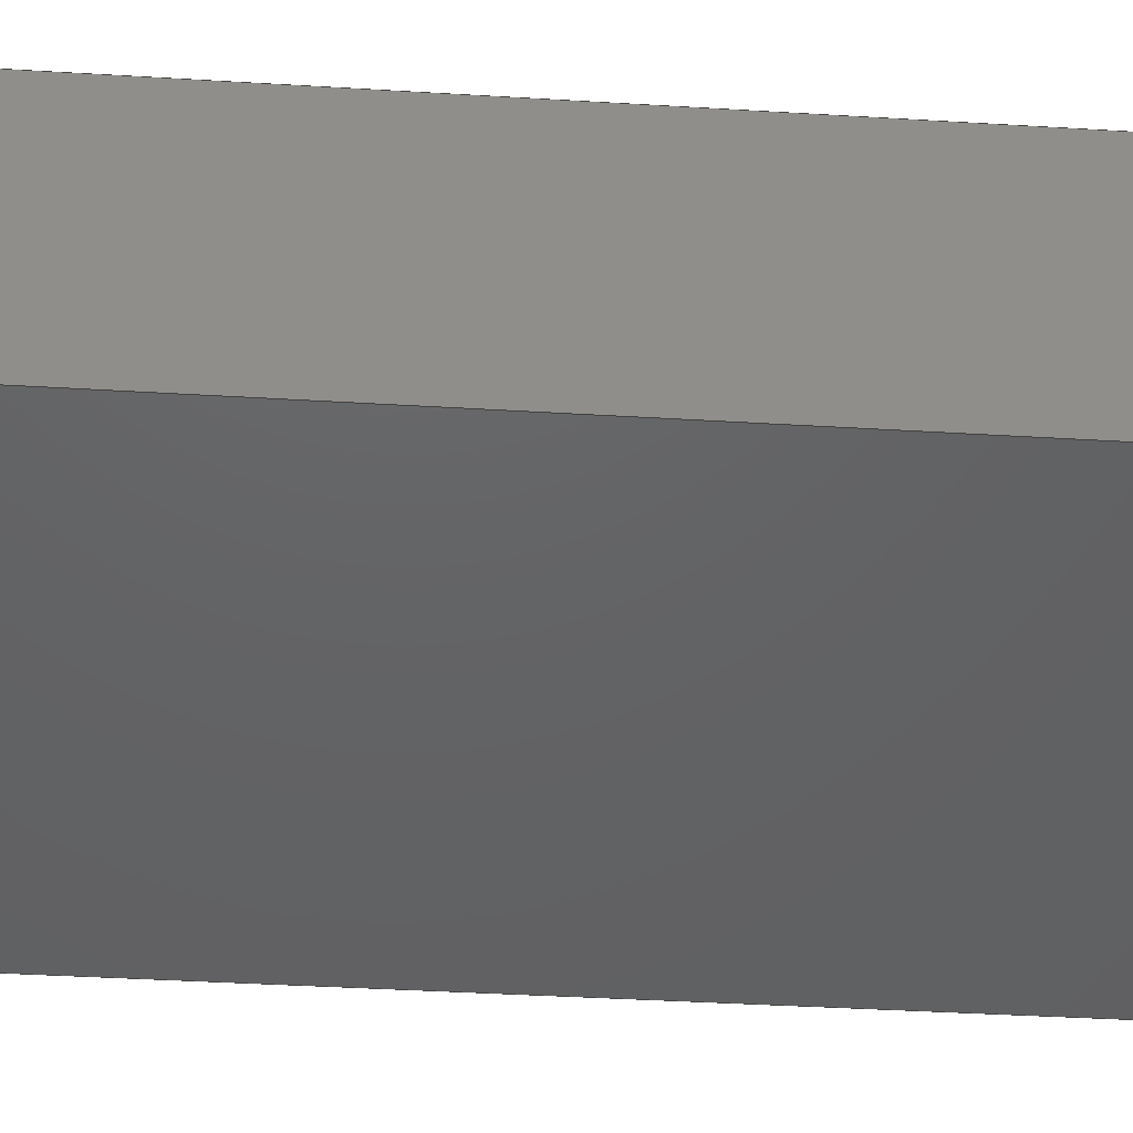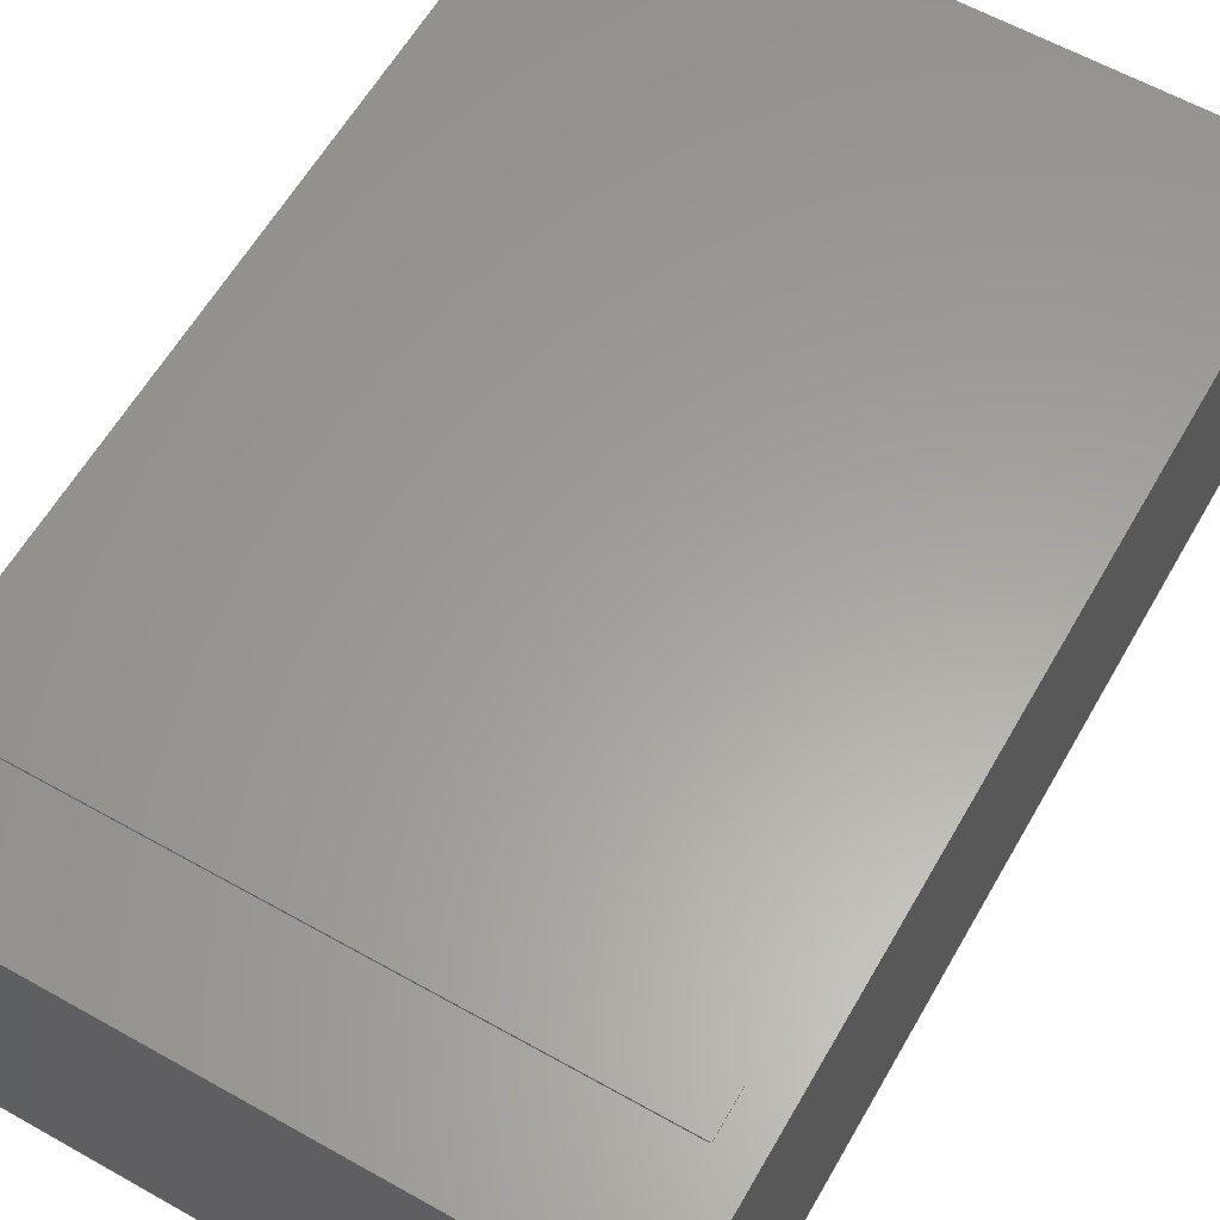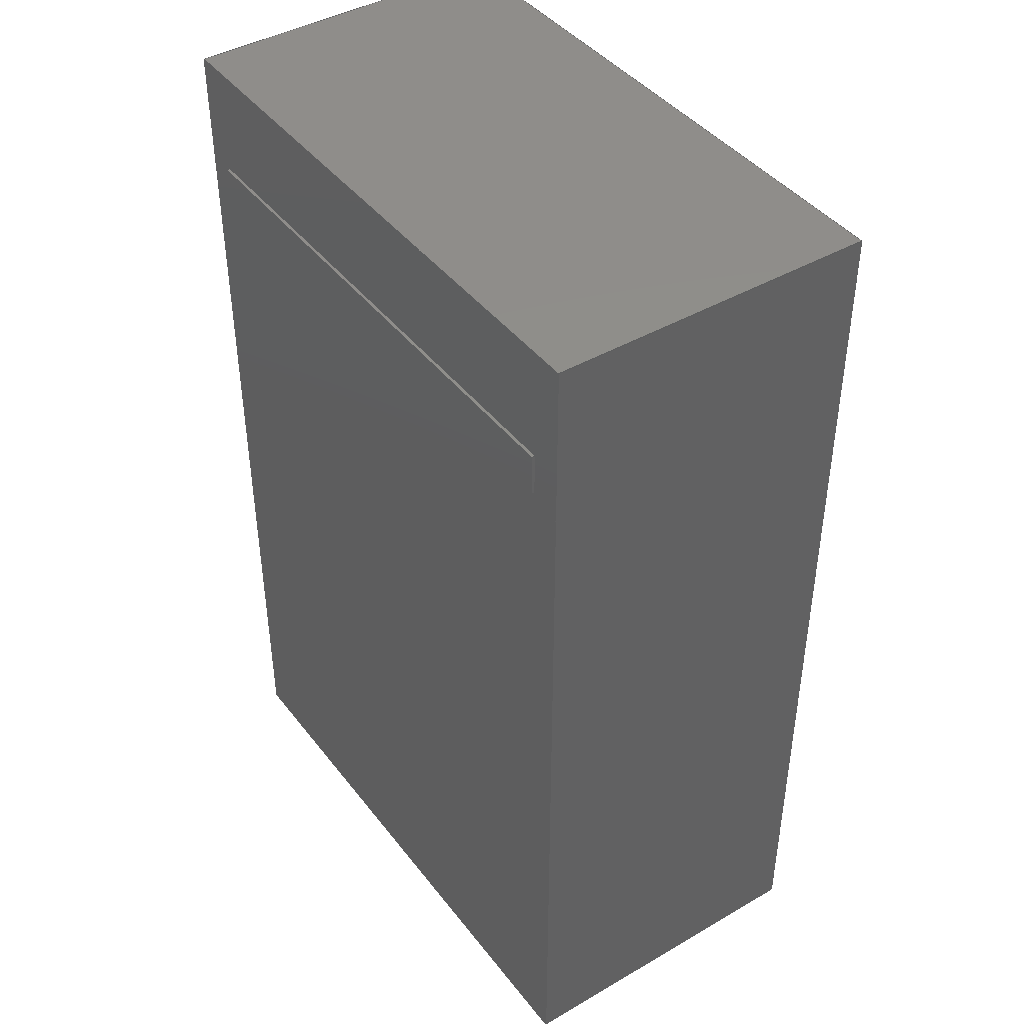
<metadata>
{"format":"step","ext":"step","renderer":"f3d","projection":"perspective","resolution":1024,"background":"white","views":[{"elev":-44.9,"azim":86.1,"up":"+Z"},{"elev":61.0,"azim":-150.2,"up":"+Z"},{"elev":42.6,"azim":55.4,"up":"+Y"}]}
</metadata>
<code>
ISO-10303-21;
DATA;
#1 = APPLICATION_PROTOCOL_DEFINITION('international standard',
  'automotive_design',2000,#2);
#2 = APPLICATION_CONTEXT(
  'core data for automotive mechanical design processes');
#3 = SHAPE_DEFINITION_REPRESENTATION(#4,#10);
#4 = PRODUCT_DEFINITION_SHAPE('','',#5);
#5 = PRODUCT_DEFINITION('design','',#6,#9);
#6 = PRODUCT_DEFINITION_FORMATION('','',#7);
#7 = PRODUCT('Fusion','Fusion','',(#8));
#8 = PRODUCT_CONTEXT('',#2,'mechanical');
#9 = PRODUCT_DEFINITION_CONTEXT('part definition',#2,'design');
#10 = ADVANCED_BREP_SHAPE_REPRESENTATION('',(#11,#15),#307);
#11 = AXIS2_PLACEMENT_3D('',#12,#13,#14);
#12 = CARTESIAN_POINT('',(0,0,0));
#13 = DIRECTION('',(0,0,1));
#14 = DIRECTION('',(1,0,-0));
#15 = MANIFOLD_SOLID_BREP('',#16);
#16 = CLOSED_SHELL('',(#17,#57,#88,#112,#136,#153,#199,#230,#254,#278,
    #295));
#17 = ADVANCED_FACE('',(#18),#52,.T.);
#18 = FACE_BOUND('',#19,.F.);
#19 = EDGE_LOOP('',(#20,#30,#38,#46));
#20 = ORIENTED_EDGE('',*,*,#21,.T.);
#21 = EDGE_CURVE('',#22,#24,#26,.T.);
#22 = VERTEX_POINT('',#23);
#23 = CARTESIAN_POINT('',(4.112,5.652,5.05));
#24 = VERTEX_POINT('',#25);
#25 = CARTESIAN_POINT('',(4.112,5.011,5.05));
#26 = LINE('',#27,#28);
#27 = CARTESIAN_POINT('',(4.112,5.652,5.05));
#28 = VECTOR('',#29,1);
#29 = DIRECTION('',(-2.22e-16,-1,0));
#30 = ORIENTED_EDGE('',*,*,#31,.T.);
#31 = EDGE_CURVE('',#24,#32,#34,.T.);
#32 = VERTEX_POINT('',#33);
#33 = CARTESIAN_POINT('',(-4.118,5.011,5.05));
#34 = LINE('',#35,#36);
#35 = CARTESIAN_POINT('',(4.112,5.011,5.05));
#36 = VECTOR('',#37,1);
#37 = DIRECTION('',(-1,2.22e-16,1.225e-16));
#38 = ORIENTED_EDGE('',*,*,#39,.T.);
#39 = EDGE_CURVE('',#32,#40,#42,.T.);
#40 = VERTEX_POINT('',#41);
#41 = CARTESIAN_POINT('',(-4.118,5.652,5.05));
#42 = LINE('',#43,#44);
#43 = CARTESIAN_POINT('',(-4.118,5.011,5.05));
#44 = VECTOR('',#45,1);
#45 = DIRECTION('',(2.22e-16,1,0));
#46 = ORIENTED_EDGE('',*,*,#47,.T.);
#47 = EDGE_CURVE('',#40,#22,#48,.T.);
#48 = LINE('',#49,#50);
#49 = CARTESIAN_POINT('',(-4.118,5.652,5.05));
#50 = VECTOR('',#51,1);
#51 = DIRECTION('',(1,-2.22e-16,-1.225e-16));
#52 = PLANE('',#53);
#53 = AXIS2_PLACEMENT_3D('',#54,#55,#56);
#54 = CARTESIAN_POINT('',(-0.00253,5.331,5.05));
#55 = DIRECTION('',(1.079e-16,-2.396e-32,1));
#56 = DIRECTION('',(1,-2.22e-16,-1.079e-16));
#57 = ADVANCED_FACE('',(#58),#83,.F.);
#58 = FACE_BOUND('',#59,.F.);
#59 = EDGE_LOOP('',(#60,#68,#76,#82));
#60 = ORIENTED_EDGE('',*,*,#61,.T.);
#61 = EDGE_CURVE('',#22,#62,#64,.T.);
#62 = VERTEX_POINT('',#63);
#63 = CARTESIAN_POINT('',(4.112,5.652,5));
#64 = LINE('',#65,#66);
#65 = CARTESIAN_POINT('',(4.112,5.652,5.05));
#66 = VECTOR('',#67,1);
#67 = DIRECTION('',(-1.225e-16,2.719e-32,-1));
#68 = ORIENTED_EDGE('',*,*,#69,.T.);
#69 = EDGE_CURVE('',#62,#70,#72,.T.);
#70 = VERTEX_POINT('',#71);
#71 = CARTESIAN_POINT('',(4.112,5.011,5));
#72 = LINE('',#73,#74);
#73 = CARTESIAN_POINT('',(4.112,5.652,5));
#74 = VECTOR('',#75,1);
#75 = DIRECTION('',(-2.22e-16,-1,0));
#76 = ORIENTED_EDGE('',*,*,#77,.F.);
#77 = EDGE_CURVE('',#24,#70,#78,.T.);
#78 = LINE('',#79,#80);
#79 = CARTESIAN_POINT('',(4.112,5.011,5.05));
#80 = VECTOR('',#81,1);
#81 = DIRECTION('',(-1.225e-16,2.719e-32,-1));
#82 = ORIENTED_EDGE('',*,*,#21,.F.);
#83 = PLANE('',#84);
#84 = AXIS2_PLACEMENT_3D('',#85,#86,#87);
#85 = CARTESIAN_POINT('',(4.112,5.652,5.05));
#86 = DIRECTION('',(-1,2.22e-16,1.225e-16));
#87 = DIRECTION('',(-2.22e-16,-1,0));
#88 = ADVANCED_FACE('',(#89),#107,.F.);
#89 = FACE_BOUND('',#90,.F.);
#90 = EDGE_LOOP('',(#91,#92,#100,#106));
#91 = ORIENTED_EDGE('',*,*,#77,.T.);
#92 = ORIENTED_EDGE('',*,*,#93,.T.);
#93 = EDGE_CURVE('',#70,#94,#96,.T.);
#94 = VERTEX_POINT('',#95);
#95 = CARTESIAN_POINT('',(-4.118,5.011,5));
#96 = LINE('',#97,#98);
#97 = CARTESIAN_POINT('',(4.112,5.011,5));
#98 = VECTOR('',#99,1);
#99 = DIRECTION('',(-1,2.22e-16,1.225e-16));
#100 = ORIENTED_EDGE('',*,*,#101,.F.);
#101 = EDGE_CURVE('',#32,#94,#102,.T.);
#102 = LINE('',#103,#104);
#103 = CARTESIAN_POINT('',(-4.118,5.011,5.05));
#104 = VECTOR('',#105,1);
#105 = DIRECTION('',(-1.225e-16,2.719e-32,-1));
#106 = ORIENTED_EDGE('',*,*,#31,.F.);
#107 = PLANE('',#108);
#108 = AXIS2_PLACEMENT_3D('',#109,#110,#111);
#109 = CARTESIAN_POINT('',(4.112,5.011,5.05));
#110 = DIRECTION('',(2.22e-16,1,0));
#111 = DIRECTION('',(-1,2.22e-16,1.225e-16));
#112 = ADVANCED_FACE('',(#113),#131,.F.);
#113 = FACE_BOUND('',#114,.F.);
#114 = EDGE_LOOP('',(#115,#116,#124,#130));
#115 = ORIENTED_EDGE('',*,*,#101,.T.);
#116 = ORIENTED_EDGE('',*,*,#117,.T.);
#117 = EDGE_CURVE('',#94,#118,#120,.T.);
#118 = VERTEX_POINT('',#119);
#119 = CARTESIAN_POINT('',(-4.118,5.652,5));
#120 = LINE('',#121,#122);
#121 = CARTESIAN_POINT('',(-4.118,5.011,5));
#122 = VECTOR('',#123,1);
#123 = DIRECTION('',(2.22e-16,1,0));
#124 = ORIENTED_EDGE('',*,*,#125,.F.);
#125 = EDGE_CURVE('',#40,#118,#126,.T.);
#126 = LINE('',#127,#128);
#127 = CARTESIAN_POINT('',(-4.118,5.652,5.05));
#128 = VECTOR('',#129,1);
#129 = DIRECTION('',(-1.225e-16,2.719e-32,-1));
#130 = ORIENTED_EDGE('',*,*,#39,.F.);
#131 = PLANE('',#132);
#132 = AXIS2_PLACEMENT_3D('',#133,#134,#135);
#133 = CARTESIAN_POINT('',(-4.118,5.011,5.05));
#134 = DIRECTION('',(1,-2.22e-16,-1.225e-16));
#135 = DIRECTION('',(2.22e-16,1,0));
#136 = ADVANCED_FACE('',(#137),#148,.F.);
#137 = FACE_BOUND('',#138,.F.);
#138 = EDGE_LOOP('',(#139,#140,#146,#147));
#139 = ORIENTED_EDGE('',*,*,#125,.T.);
#140 = ORIENTED_EDGE('',*,*,#141,.T.);
#141 = EDGE_CURVE('',#118,#62,#142,.T.);
#142 = LINE('',#143,#144);
#143 = CARTESIAN_POINT('',(-4.118,5.652,5));
#144 = VECTOR('',#145,1);
#145 = DIRECTION('',(1,-2.22e-16,-1.225e-16));
#146 = ORIENTED_EDGE('',*,*,#61,.F.);
#147 = ORIENTED_EDGE('',*,*,#47,.F.);
#148 = PLANE('',#149);
#149 = AXIS2_PLACEMENT_3D('',#150,#151,#152);
#150 = CARTESIAN_POINT('',(-4.118,5.652,5.05));
#151 = DIRECTION('',(-2.22e-16,-1,0));
#152 = DIRECTION('',(1,-2.22e-16,-1.225e-16));
#153 = ADVANCED_FACE('',(#154,#188),#194,.T.);
#154 = FACE_BOUND('',#155,.T.);
#155 = EDGE_LOOP('',(#156,#166,#174,#182));
#156 = ORIENTED_EDGE('',*,*,#157,.F.);
#157 = EDGE_CURVE('',#158,#160,#162,.T.);
#158 = VERTEX_POINT('',#159);
#159 = CARTESIAN_POINT('',(4.6,7.35,5));
#160 = VERTEX_POINT('',#161);
#161 = CARTESIAN_POINT('',(4.6,-6.85,5));
#162 = LINE('',#163,#164);
#163 = CARTESIAN_POINT('',(4.6,7.35,5));
#164 = VECTOR('',#165,1);
#165 = DIRECTION('',(-2.22e-16,-1,0));
#166 = ORIENTED_EDGE('',*,*,#167,.F.);
#167 = EDGE_CURVE('',#168,#158,#170,.T.);
#168 = VERTEX_POINT('',#169);
#169 = CARTESIAN_POINT('',(-4.6,7.35,5));
#170 = LINE('',#171,#172);
#171 = CARTESIAN_POINT('',(-4.6,7.35,5));
#172 = VECTOR('',#173,1);
#173 = DIRECTION('',(1,-2.22e-16,0));
#174 = ORIENTED_EDGE('',*,*,#175,.F.);
#175 = EDGE_CURVE('',#176,#168,#178,.T.);
#176 = VERTEX_POINT('',#177);
#177 = CARTESIAN_POINT('',(-4.6,-6.85,5));
#178 = LINE('',#179,#180);
#179 = CARTESIAN_POINT('',(-4.6,-6.85,5));
#180 = VECTOR('',#181,1);
#181 = DIRECTION('',(2.22e-16,1,0));
#182 = ORIENTED_EDGE('',*,*,#183,.F.);
#183 = EDGE_CURVE('',#160,#176,#184,.T.);
#184 = LINE('',#185,#186);
#185 = CARTESIAN_POINT('',(4.6,-6.85,5));
#186 = VECTOR('',#187,1);
#187 = DIRECTION('',(-1,2.22e-16,0));
#188 = FACE_BOUND('',#189,.T.);
#189 = EDGE_LOOP('',(#190,#191,#192,#193));
#190 = ORIENTED_EDGE('',*,*,#141,.T.);
#191 = ORIENTED_EDGE('',*,*,#69,.T.);
#192 = ORIENTED_EDGE('',*,*,#93,.T.);
#193 = ORIENTED_EDGE('',*,*,#117,.T.);
#194 = PLANE('',#195);
#195 = AXIS2_PLACEMENT_3D('',#196,#197,#198);
#196 = CARTESIAN_POINT('',(4.6,7.35,5));
#197 = DIRECTION('',(0,0,1));
#198 = DIRECTION('',(-2.22e-16,-1,0));
#199 = ADVANCED_FACE('',(#200),#225,.T.);
#200 = FACE_BOUND('',#201,.T.);
#201 = EDGE_LOOP('',(#202,#210,#211,#219));
#202 = ORIENTED_EDGE('',*,*,#203,.T.);
#203 = EDGE_CURVE('',#204,#158,#206,.T.);
#204 = VERTEX_POINT('',#205);
#205 = CARTESIAN_POINT('',(4.6,7.35,0));
#206 = LINE('',#207,#208);
#207 = CARTESIAN_POINT('',(4.6,7.35,0));
#208 = VECTOR('',#209,1);
#209 = DIRECTION('',(0,0,1));
#210 = ORIENTED_EDGE('',*,*,#157,.T.);
#211 = ORIENTED_EDGE('',*,*,#212,.F.);
#212 = EDGE_CURVE('',#213,#160,#215,.T.);
#213 = VERTEX_POINT('',#214);
#214 = CARTESIAN_POINT('',(4.6,-6.85,0));
#215 = LINE('',#216,#217);
#216 = CARTESIAN_POINT('',(4.6,-6.85,0));
#217 = VECTOR('',#218,1);
#218 = DIRECTION('',(0,0,1));
#219 = ORIENTED_EDGE('',*,*,#220,.F.);
#220 = EDGE_CURVE('',#204,#213,#221,.T.);
#221 = LINE('',#222,#223);
#222 = CARTESIAN_POINT('',(4.6,7.35,0));
#223 = VECTOR('',#224,1);
#224 = DIRECTION('',(-2.22e-16,-1,0));
#225 = PLANE('',#226);
#226 = AXIS2_PLACEMENT_3D('',#227,#228,#229);
#227 = CARTESIAN_POINT('',(4.6,7.35,0));
#228 = DIRECTION('',(1,-2.22e-16,0));
#229 = DIRECTION('',(-2.22e-16,-1,0));
#230 = ADVANCED_FACE('',(#231),#249,.T.);
#231 = FACE_BOUND('',#232,.T.);
#232 = EDGE_LOOP('',(#233,#241,#242,#243));
#233 = ORIENTED_EDGE('',*,*,#234,.T.);
#234 = EDGE_CURVE('',#235,#168,#237,.T.);
#235 = VERTEX_POINT('',#236);
#236 = CARTESIAN_POINT('',(-4.6,7.35,0));
#237 = LINE('',#238,#239);
#238 = CARTESIAN_POINT('',(-4.6,7.35,0));
#239 = VECTOR('',#240,1);
#240 = DIRECTION('',(0,0,1));
#241 = ORIENTED_EDGE('',*,*,#167,.T.);
#242 = ORIENTED_EDGE('',*,*,#203,.F.);
#243 = ORIENTED_EDGE('',*,*,#244,.F.);
#244 = EDGE_CURVE('',#235,#204,#245,.T.);
#245 = LINE('',#246,#247);
#246 = CARTESIAN_POINT('',(-4.6,7.35,0));
#247 = VECTOR('',#248,1);
#248 = DIRECTION('',(1,-2.22e-16,0));
#249 = PLANE('',#250);
#250 = AXIS2_PLACEMENT_3D('',#251,#252,#253);
#251 = CARTESIAN_POINT('',(-4.6,7.35,0));
#252 = DIRECTION('',(2.22e-16,1,0));
#253 = DIRECTION('',(1,-2.22e-16,0));
#254 = ADVANCED_FACE('',(#255),#273,.T.);
#255 = FACE_BOUND('',#256,.T.);
#256 = EDGE_LOOP('',(#257,#258,#259,#267));
#257 = ORIENTED_EDGE('',*,*,#212,.T.);
#258 = ORIENTED_EDGE('',*,*,#183,.T.);
#259 = ORIENTED_EDGE('',*,*,#260,.F.);
#260 = EDGE_CURVE('',#261,#176,#263,.T.);
#261 = VERTEX_POINT('',#262);
#262 = CARTESIAN_POINT('',(-4.6,-6.85,0));
#263 = LINE('',#264,#265);
#264 = CARTESIAN_POINT('',(-4.6,-6.85,0));
#265 = VECTOR('',#266,1);
#266 = DIRECTION('',(0,0,1));
#267 = ORIENTED_EDGE('',*,*,#268,.F.);
#268 = EDGE_CURVE('',#213,#261,#269,.T.);
#269 = LINE('',#270,#271);
#270 = CARTESIAN_POINT('',(4.6,-6.85,0));
#271 = VECTOR('',#272,1);
#272 = DIRECTION('',(-1,2.22e-16,0));
#273 = PLANE('',#274);
#274 = AXIS2_PLACEMENT_3D('',#275,#276,#277);
#275 = CARTESIAN_POINT('',(4.6,-6.85,0));
#276 = DIRECTION('',(-2.22e-16,-1,0));
#277 = DIRECTION('',(-1,2.22e-16,0));
#278 = ADVANCED_FACE('',(#279),#290,.T.);
#279 = FACE_BOUND('',#280,.T.);
#280 = EDGE_LOOP('',(#281,#282,#283,#284));
#281 = ORIENTED_EDGE('',*,*,#260,.T.);
#282 = ORIENTED_EDGE('',*,*,#175,.T.);
#283 = ORIENTED_EDGE('',*,*,#234,.F.);
#284 = ORIENTED_EDGE('',*,*,#285,.F.);
#285 = EDGE_CURVE('',#261,#235,#286,.T.);
#286 = LINE('',#287,#288);
#287 = CARTESIAN_POINT('',(-4.6,-6.85,0));
#288 = VECTOR('',#289,1);
#289 = DIRECTION('',(2.22e-16,1,0));
#290 = PLANE('',#291);
#291 = AXIS2_PLACEMENT_3D('',#292,#293,#294);
#292 = CARTESIAN_POINT('',(-4.6,-6.85,0));
#293 = DIRECTION('',(-1,2.22e-16,0));
#294 = DIRECTION('',(2.22e-16,1,0));
#295 = ADVANCED_FACE('',(#296),#302,.F.);
#296 = FACE_BOUND('',#297,.T.);
#297 = EDGE_LOOP('',(#298,#299,#300,#301));
#298 = ORIENTED_EDGE('',*,*,#220,.T.);
#299 = ORIENTED_EDGE('',*,*,#268,.T.);
#300 = ORIENTED_EDGE('',*,*,#285,.T.);
#301 = ORIENTED_EDGE('',*,*,#244,.T.);
#302 = PLANE('',#303);
#303 = AXIS2_PLACEMENT_3D('',#304,#305,#306);
#304 = CARTESIAN_POINT('',(4.6,7.35,0));
#305 = DIRECTION('',(0,0,1));
#306 = DIRECTION('',(-2.22e-16,-1,0));
#307 = ( GEOMETRIC_REPRESENTATION_CONTEXT(3) 
GLOBAL_UNCERTAINTY_ASSIGNED_CONTEXT((#311)) GLOBAL_UNIT_ASSIGNED_CONTEXT
((#308,#309,#310)) REPRESENTATION_CONTEXT('Context #1',
  '3D Context with UNIT and UNCERTAINTY') );
#308 = ( LENGTH_UNIT() NAMED_UNIT(*) SI_UNIT(.MILLI.,.METRE.) );
#309 = ( NAMED_UNIT(*) PLANE_ANGLE_UNIT() SI_UNIT($,.RADIAN.) );
#310 = ( NAMED_UNIT(*) SI_UNIT($,.STERADIAN.) SOLID_ANGLE_UNIT() );
#311 = UNCERTAINTY_MEASURE_WITH_UNIT(LENGTH_MEASURE(1e-07),#308,
  'distance_accuracy_value','confusion accuracy');
#312 = PRODUCT_RELATED_PRODUCT_CATEGORY('part',$,(#7));
#313 = MECHANICAL_DESIGN_GEOMETRIC_PRESENTATION_REPRESENTATION('',(#314,
    #322,#329,#336,#343,#350,#358,#365,#372,#379,#386),#307);
#314 = STYLED_ITEM('color',(#315),#17);
#315 = PRESENTATION_STYLE_ASSIGNMENT((#316));
#316 = SURFACE_STYLE_USAGE(.BOTH.,#317);
#317 = SURFACE_SIDE_STYLE('',(#318));
#318 = SURFACE_STYLE_FILL_AREA(#319);
#319 = FILL_AREA_STYLE('',(#320));
#320 = FILL_AREA_STYLE_COLOUR('',#321);
#321 = COLOUR_RGB('',0.89,0.89,0.89);
#322 = STYLED_ITEM('color',(#323),#57);
#323 = PRESENTATION_STYLE_ASSIGNMENT((#324));
#324 = SURFACE_STYLE_USAGE(.BOTH.,#325);
#325 = SURFACE_SIDE_STYLE('',(#326));
#326 = SURFACE_STYLE_FILL_AREA(#327);
#327 = FILL_AREA_STYLE('',(#328));
#328 = FILL_AREA_STYLE_COLOUR('',#321);
#329 = STYLED_ITEM('color',(#330),#88);
#330 = PRESENTATION_STYLE_ASSIGNMENT((#331));
#331 = SURFACE_STYLE_USAGE(.BOTH.,#332);
#332 = SURFACE_SIDE_STYLE('',(#333));
#333 = SURFACE_STYLE_FILL_AREA(#334);
#334 = FILL_AREA_STYLE('',(#335));
#335 = FILL_AREA_STYLE_COLOUR('',#321);
#336 = STYLED_ITEM('color',(#337),#112);
#337 = PRESENTATION_STYLE_ASSIGNMENT((#338));
#338 = SURFACE_STYLE_USAGE(.BOTH.,#339);
#339 = SURFACE_SIDE_STYLE('',(#340));
#340 = SURFACE_STYLE_FILL_AREA(#341);
#341 = FILL_AREA_STYLE('',(#342));
#342 = FILL_AREA_STYLE_COLOUR('',#321);
#343 = STYLED_ITEM('color',(#344),#136);
#344 = PRESENTATION_STYLE_ASSIGNMENT((#345));
#345 = SURFACE_STYLE_USAGE(.BOTH.,#346);
#346 = SURFACE_SIDE_STYLE('',(#347));
#347 = SURFACE_STYLE_FILL_AREA(#348);
#348 = FILL_AREA_STYLE('',(#349));
#349 = FILL_AREA_STYLE_COLOUR('',#321);
#350 = STYLED_ITEM('color',(#351),#153);
#351 = PRESENTATION_STYLE_ASSIGNMENT((#352));
#352 = SURFACE_STYLE_USAGE(.BOTH.,#353);
#353 = SURFACE_SIDE_STYLE('',(#354));
#354 = SURFACE_STYLE_FILL_AREA(#355);
#355 = FILL_AREA_STYLE('',(#356));
#356 = FILL_AREA_STYLE_COLOUR('',#357);
#357 = COLOUR_RGB('',0.298,0.298,0.298);
#358 = STYLED_ITEM('color',(#359),#199);
#359 = PRESENTATION_STYLE_ASSIGNMENT((#360));
#360 = SURFACE_STYLE_USAGE(.BOTH.,#361);
#361 = SURFACE_SIDE_STYLE('',(#362));
#362 = SURFACE_STYLE_FILL_AREA(#363);
#363 = FILL_AREA_STYLE('',(#364));
#364 = FILL_AREA_STYLE_COLOUR('',#357);
#365 = STYLED_ITEM('color',(#366),#230);
#366 = PRESENTATION_STYLE_ASSIGNMENT((#367));
#367 = SURFACE_STYLE_USAGE(.BOTH.,#368);
#368 = SURFACE_SIDE_STYLE('',(#369));
#369 = SURFACE_STYLE_FILL_AREA(#370);
#370 = FILL_AREA_STYLE('',(#371));
#371 = FILL_AREA_STYLE_COLOUR('',#357);
#372 = STYLED_ITEM('color',(#373),#254);
#373 = PRESENTATION_STYLE_ASSIGNMENT((#374));
#374 = SURFACE_STYLE_USAGE(.BOTH.,#375);
#375 = SURFACE_SIDE_STYLE('',(#376));
#376 = SURFACE_STYLE_FILL_AREA(#377);
#377 = FILL_AREA_STYLE('',(#378));
#378 = FILL_AREA_STYLE_COLOUR('',#357);
#379 = STYLED_ITEM('color',(#380),#278);
#380 = PRESENTATION_STYLE_ASSIGNMENT((#381));
#381 = SURFACE_STYLE_USAGE(.BOTH.,#382);
#382 = SURFACE_SIDE_STYLE('',(#383));
#383 = SURFACE_STYLE_FILL_AREA(#384);
#384 = FILL_AREA_STYLE('',(#385));
#385 = FILL_AREA_STYLE_COLOUR('',#357);
#386 = STYLED_ITEM('color',(#387),#295);
#387 = PRESENTATION_STYLE_ASSIGNMENT((#388));
#388 = SURFACE_STYLE_USAGE(.BOTH.,#389);
#389 = SURFACE_SIDE_STYLE('',(#390));
#390 = SURFACE_STYLE_FILL_AREA(#391);
#391 = FILL_AREA_STYLE('',(#392));
#392 = FILL_AREA_STYLE_COLOUR('',#357);
ENDSEC;
END-ISO-10303-21;

</code>
